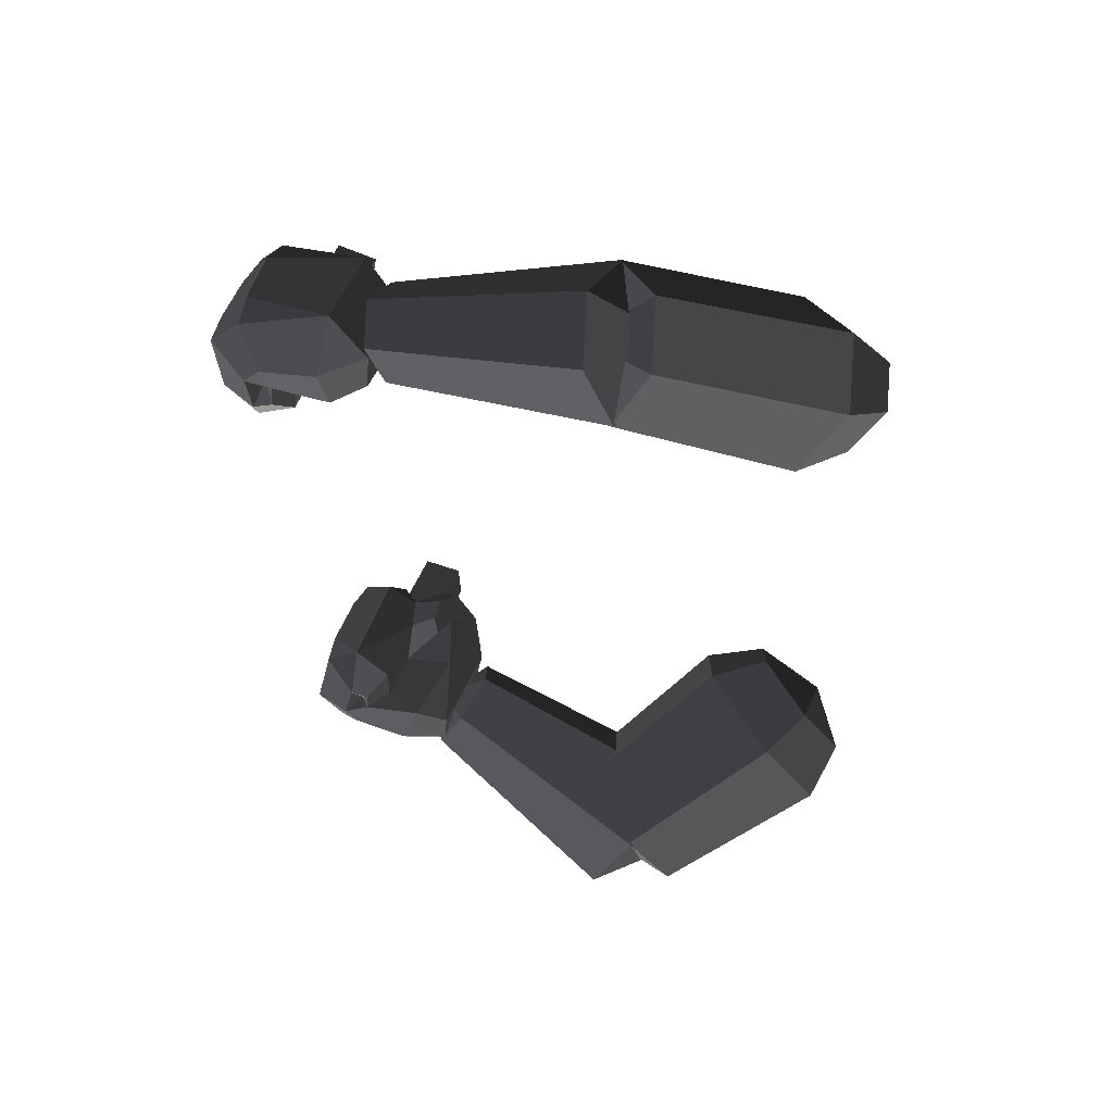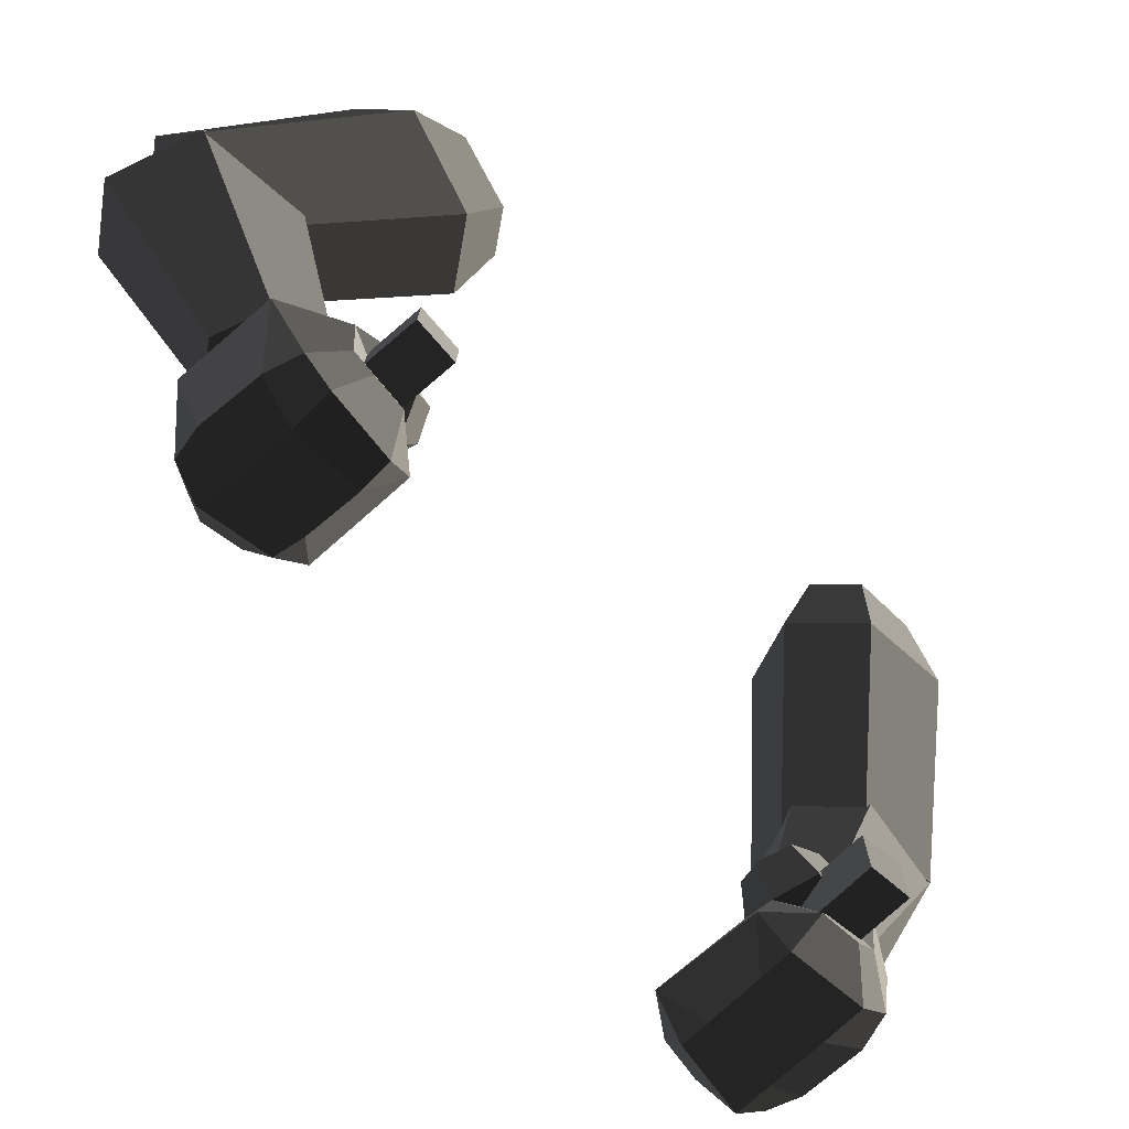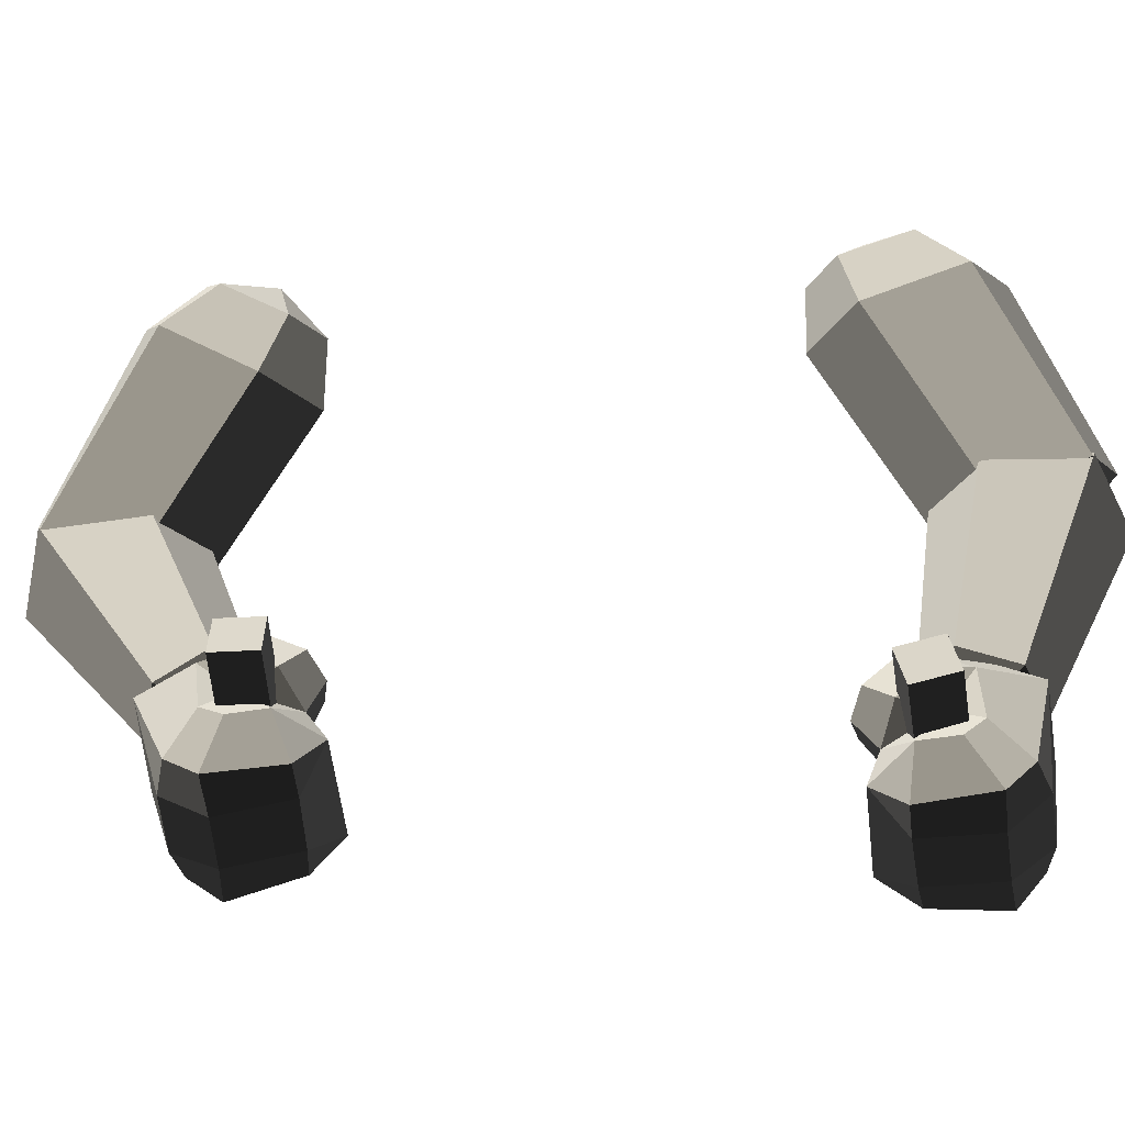
<metadata>
{"format":"obj","ext":"obj","renderer":"f3d","projection":"perspective","resolution":1024,"background":"white","views":[{"elev":51.8,"azim":113.0,"up":"+Z"},{"elev":-72.1,"azim":-138.3,"up":"+Y"},{"elev":-54.7,"azim":-85.0,"up":"+Y"}]}
</metadata>
<code>
v -0.9131 -0.7617 0.4757
v -1.044 -0.7553 0.4418
v -0.9521 -0.704 0.5051
v -0.9521 -0.704 0.5051
v -0.8966 -0.7741 0.5531
v -0.9572 -0.7009 0.5722
v -0.9618 -0.7734 0.6437
v -0.9618 -0.7734 0.6437
v -1.128 -0.7841 0.63
v -1.105 -0.7097 0.5644
v -1.128 -0.7151 0.4868
v -0.9521 -0.704 0.5051
v -1.128 -0.7841 0.63
v -1.181 -0.8128 0.5301
v -1.133 -0.9582 0.5916
v -1.169 -0.9059 0.533
v -1.076 -0.9573 0.6122
v -1.076 -0.9573 0.6122
v -0.9618 -0.7734 0.6437
v -0.9668 -0.9381 0.6212
v -0.9111 -0.9263 0.6101
v -0.9111 -0.9263 0.6101
v -0.8966 -0.7741 0.5531
v -0.8728 -0.8756 0.5474
v -0.9131 -0.7617 0.4757
v -0.8849 -0.8613 0.4998
v -0.9311 -0.8352 0.481
v -0.9311 -0.8352 0.481
v -1.044 -0.7553 0.4418
v -1.029 -0.8459 0.4781
v -1.115 -0.7968 0.4022
v -1.115 -0.7968 0.4022
v -1.172 -0.7628 0.4325
v -1.172 -0.7628 0.4325
v -0.9521 -0.704 0.5051
v -1.128 -0.7151 0.4868
v -1.181 -0.8128 0.5301
v -1.186 -0.8122 0.4855
v -1.157 -0.8692 0.4804
v -1.176 -0.8584 0.4185
v -1.169 -0.9059 0.533
v -1.169 -0.9059 0.533
v -1.167 -0.9348 0.4992
v -1.167 -0.9348 0.4992
v -1.158 -0.9297 0.4365
v -1.158 -0.9297 0.4365
v -1.109 -0.8839 0.3955
v -1.109 -0.8839 0.3955
v -1.176 -0.8584 0.4185
v -1.176 -0.8584 0.4185
v -1.119 -0.8315 0.3604
v -1.165 -0.8142 0.378
v -1.172 -0.7628 0.4325
v -1.186 -0.8122 0.4855
v -1.119 -0.8315 0.3604
v -1.115 -0.7968 0.4022
v -1.08 -0.8235 0.3712
v -1.071 -0.8057 0.401
v -1.029 -0.8459 0.4781
v -1.029 -0.8459 0.4781
v -1.08 -0.8235 0.3712
v -1.058 -0.8602 0.4017
v -1.119 -0.8315 0.3604
v -1.109 -0.8839 0.3955
v -1.099 -0.9442 0.3715
v -0.9161 -0.9175 0.3785
v -1.158 -0.9297 0.4365
v -1.158 -0.9297 0.4365
v -1.108 -0.998 0.4226
v -1.108 -0.998 0.4226
v -1.053 -1.001 0.4241
v -1.053 -1.001 0.4241
v -0.9583 -0.9902 0.4321
v -0.9161 -0.9175 0.3785
v -0.9062 -0.9754 0.4398
v -0.9062 -0.9754 0.4398
v -0.8691 -0.8946 0.4527
v -0.8691 -0.8946 0.4527
v -0.8817 -0.8633 0.4589
v -0.926 -0.8447 0.4147
v -1.058 -0.8602 0.4017
v -1.058 -0.8602 0.4017
v -0.9311 -0.8352 0.481
v -1.029 -0.8459 0.4781
v -0.8817 -0.8633 0.4589
v -0.8849 -0.8613 0.4998
v -0.9 -0.8819 0.4948
v -0.9 -0.8819 0.4948
v -0.8691 -0.8946 0.4527
v -0.8691 -0.8946 0.4527
v -0.8636 -0.901 0.5218
v -0.8636 -0.901 0.5218
v -0.8849 -0.8613 0.4998
v -0.8849 -0.8613 0.4998
v -0.8728 -0.8756 0.5474
v -0.8728 -0.8756 0.5474
v -0.8953 -0.9795 0.5625
v -0.9111 -0.9263 0.6101
v -0.8691 -0.8946 0.4527
v -0.9062 -0.9754 0.4398
v -0.9583 -0.9902 0.4321
v -0.963 -0.9954 0.5541
v -0.9668 -0.9381 0.6212
v -0.9111 -0.9263 0.6101
v -1.057 -1.006 0.5473
v -1.076 -0.9573 0.6122
v -0.9583 -0.9902 0.4321
v -1.053 -1.001 0.4241
v -1.108 -0.998 0.4226
v -1.127 -1.004 0.5451
v -1.133 -0.9582 0.5916
v -1.076 -0.9573 0.6122
v -1.167 -0.9348 0.4992
v -1.169 -0.9059 0.533
v -1.108 -0.998 0.4226
v -1.158 -0.9297 0.4365
v -1.253 -0.8528 0.4159
v -1.098 -0.839 0.4278
v -1.248 -0.9264 0.4295
v -1.092 -0.9125 0.4414
v -1.26 -0.8397 0.4894
v -1.255 -0.9133 0.503
v -1.098 -0.839 0.4278
v -1.105 -0.8259 0.5013
v -1.099 -0.8994 0.5149
v -1.255 -0.9133 0.503
v -1.092 -0.9125 0.4414
v -1.248 -0.9264 0.4295
v -1.105 -0.8259 0.5013
v -1.098 -0.839 0.4278
v -1.131 -0.6983 0.5137
v -1.064 -0.6754 0.4639
v -1.039 -0.7471 0.5405
v -1.039 -0.7471 0.5405
v -0.9733 -0.6794 0.5031
v -0.9733 -0.6794 0.5031
v -0.9573 -0.7074 0.5927
v -0.9573 -0.7074 0.5927
v -1.024 -0.7304 0.6425
v -1.024 -0.7304 0.6425
v -1.112 -0.727 0.6063
v -1.112 -0.727 0.6063
v -1.131 -0.6983 0.5137
v -1.131 -0.6983 0.5137
v -1.203 -0.264 0.6063
v -1.172 -0.3129 0.7628
v -1.073 -0.169 0.718
v -1.073 -0.169 0.718
v -1.103 -0.2295 0.5316
v -1.103 -0.2295 0.5316
v -0.9532 -0.2379 0.5998
v -0.9532 -0.2379 0.5998
v -0.9235 -0.2839 0.7474
v -0.9235 -0.2839 0.7474
v -1.024 -0.3183 0.8221
v -1.024 -0.3183 0.8221
v -1.172 -0.3129 0.7628
v -1.172 -0.3129 0.7628
v -1.024 -0.7304 0.6425
v -1.112 -0.727 0.6063
v -0.9235 -0.2839 0.7474
v -0.9573 -0.7074 0.5927
v -0.9532 -0.2379 0.5998
v -0.9733 -0.6794 0.5031
v -1.103 -0.2295 0.5316
v -1.064 -0.6754 0.4639
v -1.203 -0.264 0.6063
v -1.131 -0.6983 0.5137
v -1.16 -0.387 0.6072
v -1.06 -0.3526 0.5324
v -1.028 -0.3324 0.7036
v -1.028 -0.3324 0.7036
v -0.9537 -0.2446 0.5967
v -0.9537 -0.2446 0.5967
v -0.9641 -0.1803 0.7402
v -0.9641 -0.1803 0.7402
v -1.064 -0.2147 0.815
v -1.064 -0.2147 0.815
v -1.172 -0.3196 0.7597
v -1.172 -0.3196 0.7597
v -1.16 -0.387 0.6072
v -1.16 -0.387 0.6072
v -1.348 -0.1232 0.4386
v -1.354 -0.0394 0.6153
v -1.06 -0.3526 0.5324
v -1.24 -0.0863 0.3584
v -0.9537 -0.2446 0.5967
v -1.115 0.0424 0.4375
v -0.9641 -0.1803 0.7402
v -1.125 0.1195 0.6074
v -1.064 -0.2147 0.815
v -1.233 0.0826 0.6877
v -1.172 -0.3196 0.7597
v -1.354 -0.0394 0.6153
v -1.362 0.0567 0.5402
v -1.28 0.1428 0.5949
v -1.307 0.1176 0.4643
v -1.307 0.1176 0.4643
v -1.214 0.1655 0.5456
v -1.214 0.1655 0.5456
v -1.207 0.1101 0.4242
v -1.207 0.1101 0.4242
v -1.296 0.018 0.3676
v -1.296 0.018 0.3676
v -1.362 -0.0047 0.4168
v -1.362 -0.0047 0.4168
v -1.362 0.0567 0.5402
v -1.362 0.0567 0.5402
v -1.354 -0.0394 0.6153
v -1.348 -0.1232 0.4386
v -1.24 -0.0863 0.3584
v -1.296 0.018 0.3676
v -1.115 0.0424 0.4375
v -1.207 0.1101 0.4242
v -1.125 0.1195 0.6074
v -1.214 0.1655 0.5456
v -1.233 0.0826 0.6877
v -1.28 0.1428 0.5949
v -0.9229 -0.6533 -0.4587
v -0.9555 -0.5984 -0.4992
v -1.055 -0.6332 -0.4359
v -1.055 -0.6332 -0.4359
v -0.9461 -0.7254 -0.4544
v -1.044 -0.7292 -0.4571
v -0.9009 -0.757 -0.4656
v -0.9009 -0.757 -0.4656
v -0.9004 -0.7529 -0.4248
v -0.9459 -0.725 -0.3872
v -0.9178 -0.7756 -0.4588
v -0.9178 -0.7756 -0.4588
v -0.8907 -0.7837 -0.4131
v -0.8907 -0.7837 -0.4131
v -0.8813 -0.801 -0.4799
v -0.8813 -0.801 -0.4799
v -0.9009 -0.757 -0.4656
v -0.9009 -0.757 -0.4656
v -0.887 -0.7792 -0.5096
v -0.887 -0.7792 -0.5096
v -0.9229 -0.6533 -0.4587
v -0.9025 -0.6785 -0.532
v -0.9555 -0.5984 -0.4992
v -0.9562 -0.6052 -0.5662
v -0.9618 -0.6874 -0.6263
v -0.9618 -0.6874 -0.6263
v -0.925 -0.8363 -0.5667
v -0.887 -0.7792 -0.5096
v -0.9806 -0.846 -0.58
v -0.9806 -0.846 -0.58
v -0.9854 -0.8925 -0.5051
v -0.9163 -0.8826 -0.5107
v -0.8813 -0.801 -0.4799
v -0.887 -0.7792 -0.5096
v -0.9346 -0.8589 -0.3911
v -0.8907 -0.7837 -0.4131
v -0.9438 -0.7918 -0.34
v -0.9438 -0.7918 -0.34
v -0.9459 -0.725 -0.3872
v -0.9004 -0.7529 -0.4248
v -1.079 -0.7297 -0.3818
v -1.079 -0.7297 -0.3818
v -1.044 -0.7292 -0.4571
v -0.9461 -0.7254 -0.4544
v -1.101 -0.6873 -0.3588
v -1.088 -0.6749 -0.3901
v -1.131 -0.6635 -0.3958
v -1.131 -0.6635 -0.3958
v -1.055 -0.6332 -0.4359
v -1.055 -0.6332 -0.4359
v -1.183 -0.6308 -0.435
v -1.183 -0.6308 -0.435
v -1.132 -0.595 -0.4923
v -0.9555 -0.5984 -0.4992
v -1.104 -0.6031 -0.568
v -0.9562 -0.6052 -0.5662
v -1.129 -0.6849 -0.6234
v -0.9618 -0.6874 -0.6263
v -1.091 -0.8564 -0.5763
v -0.9806 -0.846 -0.58
v -1.15 -0.8504 -0.5601
v -1.15 -0.8504 -0.5601
v -1.15 -0.8883 -0.5071
v -1.08 -0.8953 -0.5037
v -0.9854 -0.8925 -0.5051
v -0.9806 -0.846 -0.58
v -1.084 -0.8722 -0.3826
v -0.988 -0.869 -0.3852
v -0.9346 -0.8589 -0.3911
v -0.9163 -0.8826 -0.5107
v -0.9438 -0.7918 -0.34
v -0.9438 -0.7918 -0.34
v -1.084 -0.8722 -0.3826
v -1.128 -0.8052 -0.3426
v -1.138 -0.8654 -0.3857
v -1.138 -0.8654 -0.3857
v -1.182 -0.7969 -0.4131
v -1.182 -0.7969 -0.4131
v -1.133 -0.7487 -0.376
v -1.133 -0.7487 -0.376
v -1.079 -0.7297 -0.3818
v -0.9438 -0.7918 -0.34
v -1.14 -0.691 -0.3498
v -1.101 -0.6873 -0.3588
v -1.131 -0.6635 -0.3958
v -1.088 -0.6749 -0.3901
v -1.183 -0.6736 -0.3731
v -1.183 -0.6308 -0.435
v -1.133 -0.7487 -0.376
v -1.195 -0.7227 -0.4074
v -1.173 -0.744 -0.4654
v -1.173 -0.744 -0.4654
v -1.182 -0.7969 -0.4131
v -1.182 -0.7969 -0.4131
v -1.187 -0.811 -0.4749
v -1.187 -0.811 -0.4749
v -1.185 -0.7875 -0.5127
v -1.185 -0.7875 -0.5127
v -1.189 -0.6945 -0.5245
v -1.189 -0.6945 -0.5245
v -1.198 -0.6867 -0.481
v -1.195 -0.7227 -0.4074
v -1.183 -0.6308 -0.435
v -1.183 -0.6736 -0.3731
v -1.189 -0.6945 -0.5245
v -1.132 -0.595 -0.4923
v -1.129 -0.6849 -0.6234
v -1.104 -0.6031 -0.568
v -1.185 -0.7875 -0.5127
v -1.15 -0.8504 -0.5601
v -1.187 -0.811 -0.4749
v -1.15 -0.8883 -0.5071
v -1.182 -0.7969 -0.4131
v -1.138 -0.8654 -0.3857
v -1.084 -0.8722 -0.3826
v -1.08 -0.8953 -0.5037
v -1.116 -0.7101 -0.4136
v -1.272 -0.7117 -0.4113
v -1.115 -0.785 -0.4157
v -1.272 -0.7866 -0.4134
v -1.117 -0.708 -0.4886
v -1.116 -0.7829 -0.4907
v -1.272 -0.7117 -0.4113
v -1.273 -0.7096 -0.4862
v -1.273 -0.7846 -0.4883
v -1.116 -0.7829 -0.4907
v -1.272 -0.7866 -0.4134
v -1.115 -0.785 -0.4157
v -1.273 -0.7096 -0.4862
v -1.272 -0.7117 -0.4113
v -1.068 -0.5566 -0.4705
v -1.133 -0.5824 -0.5216
v -1.043 -0.6406 -0.5336
v -1.043 -0.6406 -0.5336
v -0.9748 -0.5726 -0.5014
v -0.9748 -0.5726 -0.5014
v -0.9549 -0.6147 -0.5844
v -0.9549 -0.6147 -0.5844
v -1.02 -0.6406 -0.6355
v -1.02 -0.6406 -0.6355
v -1.109 -0.626 -0.6072
v -1.109 -0.626 -0.6072
v -1.133 -0.5824 -0.5216
v -1.133 -0.5824 -0.5216
v -1.127 -0.2373 -0.8268
v -1.165 -0.1633 -0.6821
v -1.02 -0.0951 -0.7958
v -1.02 -0.0951 -0.7958
v -1.067 -0.1246 -0.6055
v -1.067 -0.1246 -0.6055
v -1.068 -0.5566 -0.4705
v -1.133 -0.5824 -0.5216
v -0.9144 -0.153 -0.6597
v -0.9748 -0.5726 -0.5014
v -1.02 -0.0951 -0.7958
v -1.02 -0.0951 -0.7958
v -0.8782 -0.2227 -0.7961
v -0.8782 -0.2227 -0.7961
v -0.9549 -0.6147 -0.5844
v -0.9748 -0.5726 -0.5014
v -0.9756 -0.2614 -0.8727
v -1.02 -0.6406 -0.6355
v -1.02 -0.0951 -0.7958
v -1.02 -0.0951 -0.7958
v -1.127 -0.2373 -0.8268
v -1.127 -0.2373 -0.8268
v -1.109 -0.626 -0.6072
v -1.02 -0.6406 -0.6355
v -0.9968 -0.294 -0.6091
v -1.094 -0.3326 -0.6858
v -0.9787 -0.2406 -0.7752
v -0.9787 -0.2406 -0.7752
v -0.9142 -0.16 -0.6569
v -0.9142 -0.16 -0.6569
v -0.9435 -0.0758 -0.7869
v -0.9435 -0.0758 -0.7869
v -1.041 -0.1145 -0.8636
v -1.041 -0.1145 -0.8636
v -1.126 -0.2442 -0.824
v -1.126 -0.2442 -0.824
v -1.094 -0.3326 -0.6858
v -1.094 -0.3326 -0.6858
v -1.344 -0.0277 -0.6285
v -1.313 -0.1371 -0.4691
v -1.209 -0.0956 -0.3868
v -0.9968 -0.294 -0.6091
v -1.112 0.0642 -0.4462
v -0.9142 -0.16 -0.6569
v -1.145 0.1653 -0.6
v -0.9435 -0.0758 -0.7869
v -1.249 0.1238 -0.6823
v -1.041 -0.1145 -0.8636
v -1.344 -0.0277 -0.6285
v -1.126 -0.2442 -0.824
v -1.3 0.1588 -0.5792
v -1.364 0.0518 -0.5377
v -1.315 0.1081 -0.4542
v -1.315 0.1081 -0.4542
v -1.346 -0.028 -0.4269
v -1.346 -0.028 -0.4269
v -1.282 -0.0026 -0.3764
v -1.282 -0.0026 -0.3764
v -1.213 0.1118 -0.4188
v -1.213 0.1118 -0.4188
v -1.236 0.1843 -0.5287
v -1.236 0.1843 -0.5287
v -1.3 0.1588 -0.5792
v -1.3 0.1588 -0.5792
v -1.249 0.1238 -0.6823
v -1.145 0.1653 -0.6
v -1.112 0.0642 -0.4462
v -1.213 0.1118 -0.4188
v -1.209 -0.0956 -0.3868
v -1.282 -0.0026 -0.3764
v -1.313 -0.1371 -0.4691
v -1.346 -0.028 -0.4269
v -1.344 -0.0277 -0.6285
v -1.364 0.0518 -0.5377
g Group_001
f 1 2 3
f 1 3 6 5
f 5 6 7
f 7 6 10 9
f 10 6 12 11
f 10 11 14 13
f 13 14 16 15
f 13 15 17
f 13 17 20 19
f 19 20 21
f 19 21 24 23
f 23 24 26 25
f 25 26 27
f 25 27 30 29
f 29 30 31
f 29 31 33
f 29 33 36 35
f 36 33 38 37
f 37 38 40 39
f 37 39 41
f 41 39 43
f 43 39 45
f 45 39 47
f 47 39 49
f 47 49 52 51
f 52 49 54 53
f 52 53 56 55
f 55 56 58 57
f 58 56 59
f 58 59 62 61
f 61 62 64 63
f 64 62 66 65
f 64 65 67
f 67 65 69
f 69 65 71
f 71 65 74 73
f 73 74 75
f 75 74 77
f 77 74 80 79
f 80 74 81
f 80 81 84 83
f 80 83 86 85
f 85 86 87
f 85 87 89
f 89 87 91
f 91 87 93
f 91 93 95
f 91 95 98 97
f 91 97 100 99
f 100 97 102 101
f 102 97 104 103
f 102 103 106 105
f 102 105 108 107
f 108 105 110 109
f 110 105 112 111
f 110 111 114 113
f 110 113 116 115
g Group_002
f 117 118 120 119
f 117 119 122 121
f 117 121 124 123
f 124 121 126 125
f 125 126 128 127
f 125 127 130 129
g Group_003
f 131 132 133
f 133 132 135
f 133 135 137
f 133 137 139
f 133 139 141
f 133 141 143
f 143 141 146 145
f 145 146 147
f 145 147 149
f 149 147 151
f 151 147 153
f 153 147 155
f 155 147 157
f 155 157 160 159
f 155 159 162 161
f 161 162 164 163
f 163 164 166 165
f 165 166 168 167
g Group_004
f 169 170 171
f 171 170 173
f 171 173 175
f 171 175 177
f 171 177 179
f 171 179 181
f 181 179 184 183
f 181 183 186 185
f 185 186 188 187
f 187 188 190 189
f 189 190 192 191
f 191 192 194 193
f 194 192 196 195
f 195 196 197
f 197 196 199
f 197 199 201
f 197 201 203
f 197 203 205
f 197 205 207
f 207 205 210 209
f 210 205 212 211
f 211 212 214 213
f 213 214 216 215
f 215 216 218 217
g Group_005
f 219 220 221
f 219 221 224 223
f 219 223 225
f 225 223 228 227
f 225 227 229
f 229 227 231
f 229 231 233
f 229 233 235
f 235 233 237
f 235 237 240 239
f 239 240 242 241
f 242 240 243
f 243 240 246 245
f 243 245 247
f 247 245 250 249
f 250 245 252 251
f 250 251 254 253
f 253 254 255
f 255 254 258 257
f 255 257 259
f 259 257 262 261
f 259 261 264 263
f 264 261 265
f 265 261 267
f 265 267 269
f 269 267 272 271
f 271 272 274 273
f 273 274 276 275
f 275 276 278 277
f 275 277 279
f 279 277 282 281
f 282 277 284 283
f 282 283 286 285
f 286 283 288 287
f 286 287 289
f 286 289 292 291
f 291 292 293
f 293 292 295
f 295 292 297
f 297 292 300 299
f 297 299 302 301
f 301 302 304 303
f 301 303 306 305
f 301 305 308 307
f 307 308 309
f 307 309 311
f 311 309 313
f 313 309 315
f 315 309 317
f 317 309 320 319
f 319 320 322 321
f 319 321 324 323
f 323 324 326 325
f 323 325 328 327
f 327 328 330 329
f 329 330 332 331
f 332 330 334 333
g Group_006
f 335 336 338 337
f 335 337 340 339
f 335 339 342 341
f 342 339 344 343
f 343 344 346 345
f 343 345 348 347
g Group_007
f 349 350 351
f 349 351 353
f 353 351 355
f 355 351 357
f 357 351 359
f 359 351 361
f 359 361 364 363
f 363 364 365
f 365 364 367
f 367 364 370 369
f 367 369 372 371
f 367 371 373
f 373 371 375
f 375 371 378 377
f 375 377 380 379
f 375 379 381
f 381 379 383
f 383 379 386 385
g Group_008
f 387 388 389
f 387 389 391
f 391 389 393
f 393 389 395
f 395 389 397
f 397 389 399
f 397 399 402 401
f 402 399 404 403
f 403 404 406 405
f 405 406 408 407
f 407 408 410 409
f 409 410 412 411
f 409 411 414 413
f 413 414 415
f 415 414 417
f 415 417 419
f 415 419 421
f 415 421 423
f 415 423 425
f 425 423 428 427
f 428 423 430 429
f 429 430 432 431
f 431 432 434 433
f 433 434 436 435

</code>
